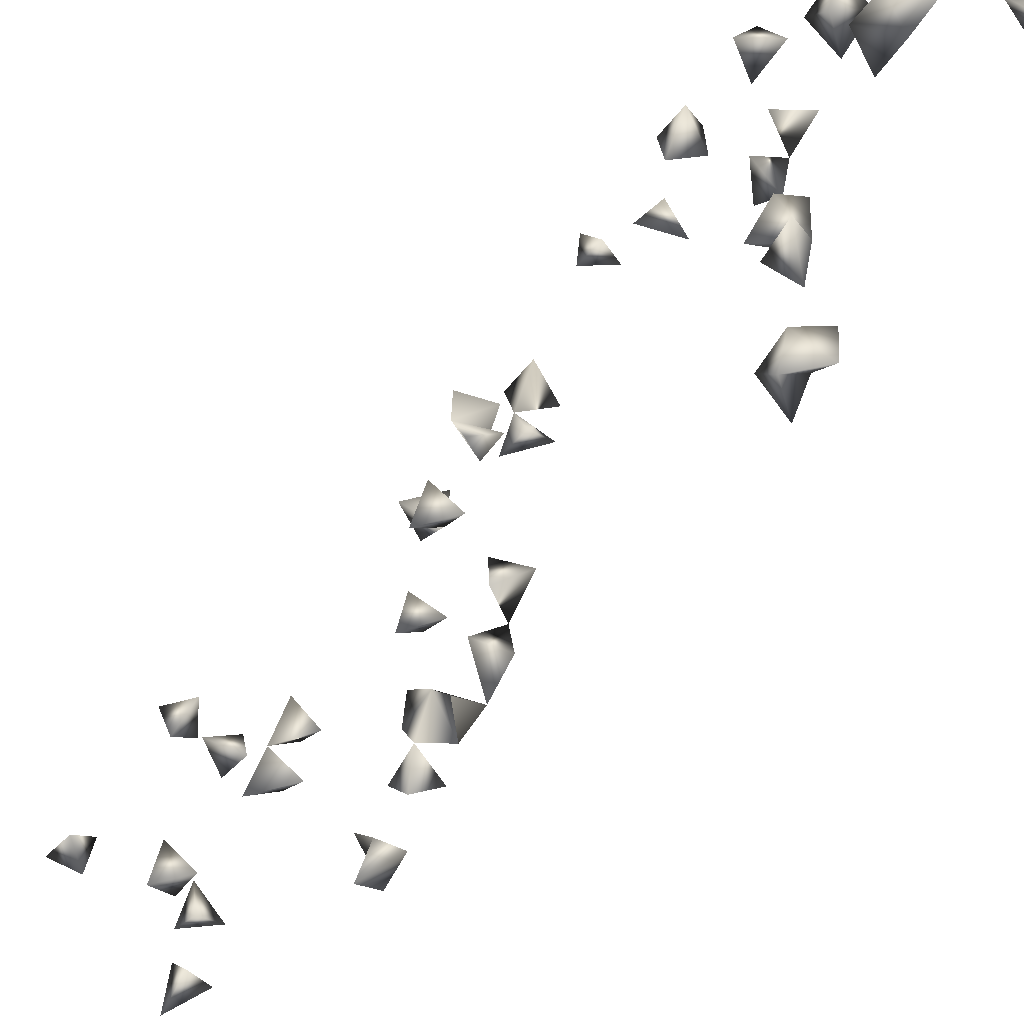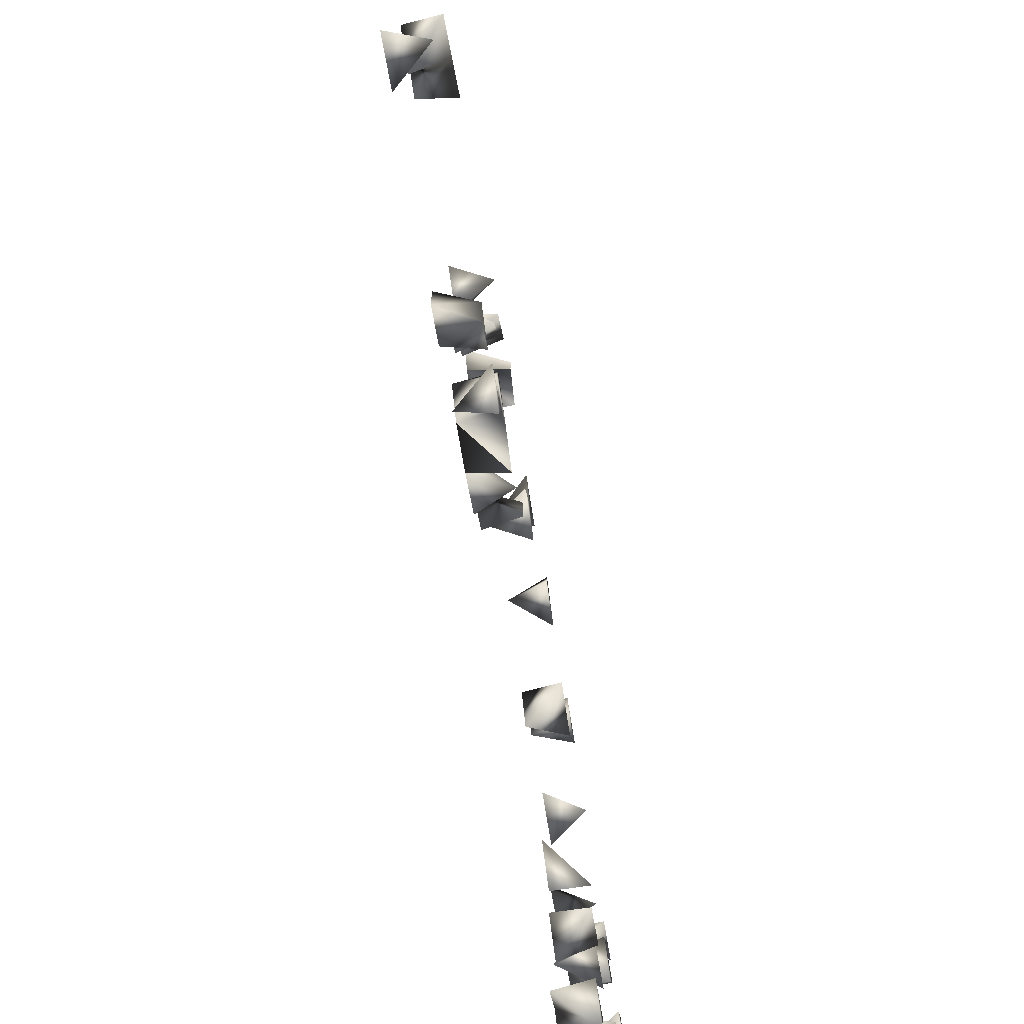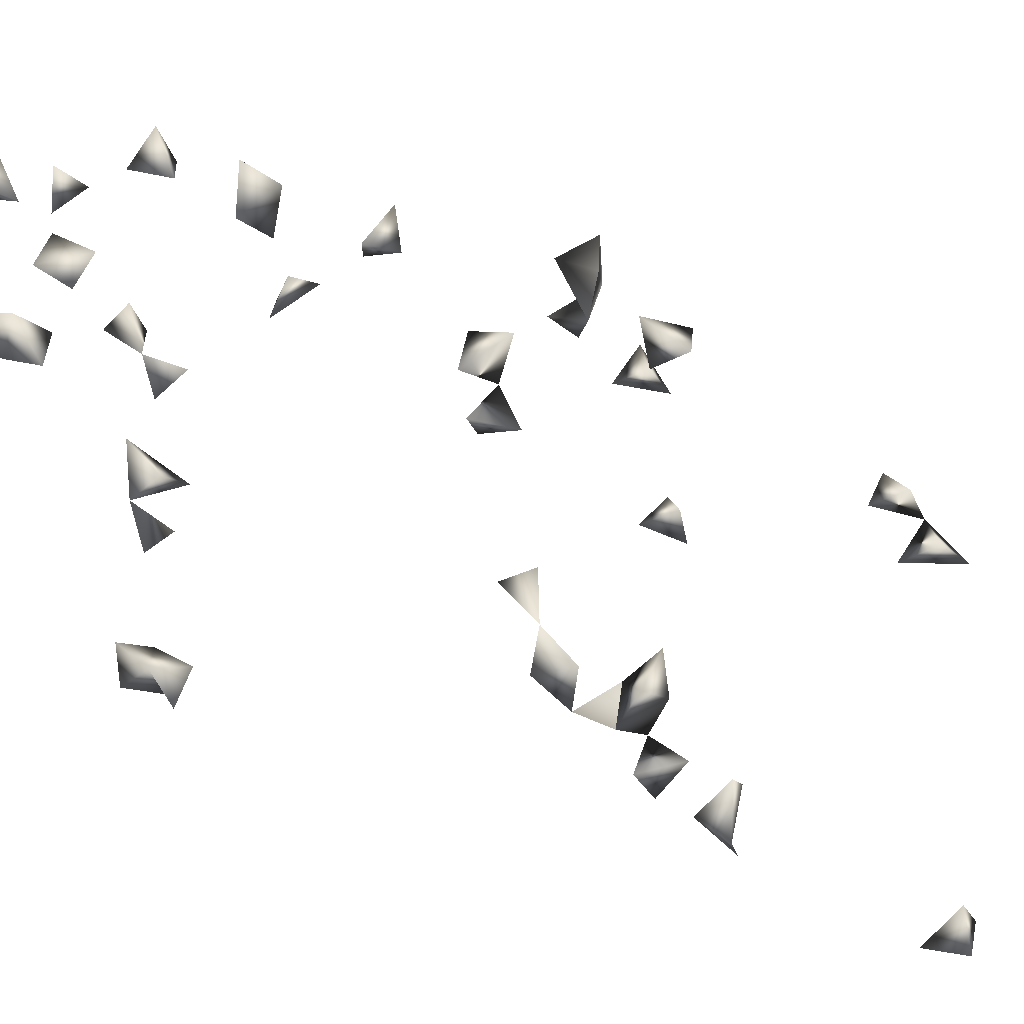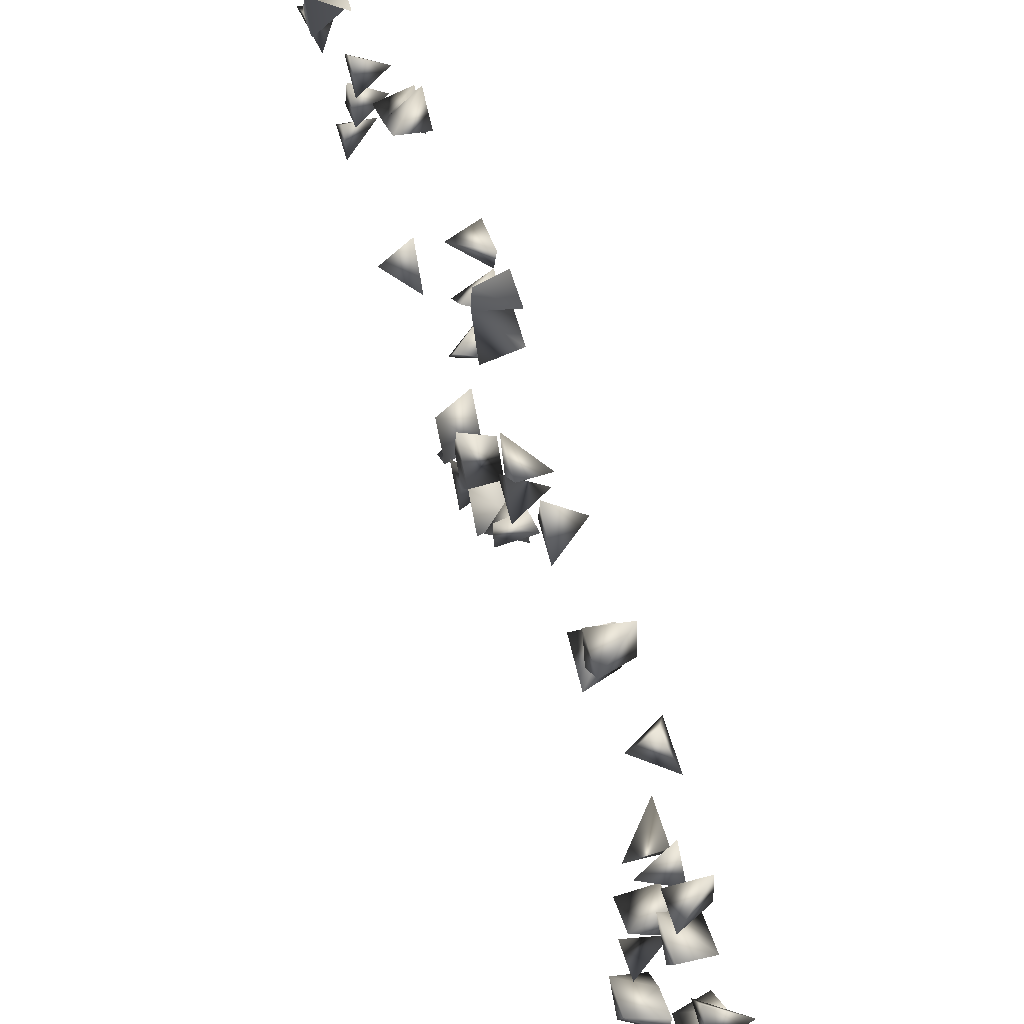
<metadata>
{"format":"obj","ext":"obj","renderer":"f3d","projection":"perspective","resolution":1024,"background":"white","views":[{"elev":-50.6,"azim":-33.6,"up":"+Z"},{"elev":-76.3,"azim":-170.7,"up":"+Z"},{"elev":14.9,"azim":122.6,"up":"+Z"},{"elev":61.7,"azim":-15.5,"up":"+Z"}]}
</metadata>
<code>
v 0.2742 -0.87 -0.2371
v 0.2616 -0.8421 -0.2136
v 0.2981 -0.8231 -0.2267
v 0.2949 0.6981 0.3017
v 0.2616 -0.05295 -0.03728
v 0.2981 -0.02821 -0.07371
v 0.2981 -0.069 -0.04361
v 0.2981 -0.03741 -0.1186
v 0.2616 0.0002565 -0.1569
v 0.2616 -0.02368 -0.1082
v 0.2616 -0.8125 -0.17
v 0.2616 -0.7602 -0.1634
v 0.2981 -0.8492 -0.191
v 0.2616 0.263 0.08633
v 0.2981 0.3055 0.087
v 0.2981 0.2698 0.06936
v 0.2616 0.3003 0.05429
v 0.2616 0.06716 -0.08751
v 0.2616 0.4587 -0.1442
v 0.2981 0.4357 -0.1095
v 0.2616 0.4457 -0.0912
v 0.2616 -0.05541 -0.07585
v 0.2616 0.06113 -0.218
v 0.2616 0.05372 -0.1642
v 0.2981 -0.7946 -0.1517
v 0.2981 -0.7419 -0.1089
v 0.2981 -0.8591 0.2033
v 0.2616 0.4088 -0.06463
v 0.2981 0.009588 -0.1031
v 0.2981 0.06489 0.02424
v 0.2616 0.08901 0.003487
v 0.2616 -0.06883 0.07688
v 0.2616 0.004971 0.2472
v 0.2616 -0.7246 -0.07728
v 0.2981 -0.09926 0.09014
v 0.2616 0.3546 -0.2648
v 0.2981 0.3694 -0.2793
v 0.2616 0.6224 -0.1962
v 0.2981 0.5821 -0.1802
v 0.2981 0.6323 -0.1772
v 0.2981 0.6103 -0.2135
v 0.2616 0.07377 -0.1292
v 0.2616 0.1123 -0.2227
v 0.2616 0.143 -0.1904
v 0.2616 -0.7914 -0.1257
v 0.2616 -0.4107 -0.01679
v 0.2981 -0.3243 0.2826
v 0.2482 0.4958 0.2774
v 0.2616 0.4475 -0.04904
v 0.2981 0.2959 0.02719
v 0.2981 0.3338 0.0479
v 0.2616 0.4169 -0.1233
v 0.2732 0.6132 -0.2823
v 0.2734 0.4639 0.2774
v 0.2616 0.4185 -0.0129
v 0.2981 0.002852 -0.1431
v 0.2616 0.02908 -0.1223
v 0.2616 0.07214 0.1252
v 0.2616 0.0703 0.03991
v 0.2616 0.3398 0.02481
v 0.2981 -0.4733 0.1202
v 0.2981 -0.506 0.1522
v 0.2616 -0.5562 0.1902
v 0.2616 -0.5931 0.2145
v 0.2981 -0.7853 -0.02152
v 0.2616 -0.7591 -0.04045
v 0.2981 -0.7424 -0.05541
v 0.2981 0.4907 -0.2268
v 0.2616 0.599 -0.2323
v 0.2616 -0.4516 0.001966
v 0.2981 0.06173 -0.1862
v 0.2981 0.1543 -0.1733
v 0.2616 0.09291 -0.1795
v 0.2616 0.1397 -0.2521
v 0.2981 -0.7824 -0.06995
v 0.2616 -0.4119 -0.1825
v 0.2981 0.4833 0.07132
v 0.2981 -0.4437 0.2629
v 0.2616 -0.3071 0.2571
v 0.2981 -0.3293 0.2324
v 0.2981 0.7275 0.276
v 0.2562 0.728 0.2774
v 0.2981 0.4217 -0.04477
v 0.2969 0.3235 -0.2823
v 0.2616 -0.5595 0.1006
v 0.2616 -0.6019 0.09774
v 0.2981 0.5068 0.2734
v 0.2981 0.4512 0.1688
v 0.2981 -0.4319 0.1037
v 0.2616 -0.4263 0.08419
v 0.2981 -0.4192 0.06541
v 0.2981 -0.4512 0.02664
v 0.2616 -0.3137 0.1603
v 0.2616 -0.3172 0.2104
v 0.2981 -0.3825 0.09613
v 0.2981 0.06832 -0.1139
v 0.2616 -0.09129 0.1126
v 0.2981 -0.1075 0.1298
v 0.2981 -0.01501 0.2321
v 0.2981 0.1115 0.1714
v 0.2981 0.02632 0.2265
v 0.2616 0.007676 0.2075
v 0.2616 -0.4542 0.1149
v 0.2616 -0.6317 0.2136
v 0.2981 -0.6293 0.2392
v 0.2616 -0.5138 0.2351
v 0.2616 -0.5536 0.2417
v 0.2616 -0.5082 0.1787
v 0.2616 -0.5391 0.1476
v 0.2981 -0.5493 0.1688
v 0.2616 -0.1866 0.2123
v 0.2981 0.07403 0.1525
v 0.2616 0.4683 -0.252
v 0.2616 0.6385 -0.2441
v 0.2981 0.1186 -0.2121
v 0.2616 -0.4539 -0.1719
v 0.2981 -0.415 -0.001465
v 0.2981 -0.465 -0.2014
v 0.2616 0.4848 0.09567
v 0.2616 0.5099 0.05798
v 0.2981 -0.3926 0.2599
v 0.2981 -0.2013 0.2246
v 0.2981 0.5241 0.0758
v 0.2981 0.4155 0.1963
v 0.2852 -0.4212 0.3002
v 0.2616 -0.4177 0.2668
v 0.2616 -0.2694 0.1766
v 0.2616 0.04311 0.162
v 0.2981 0.04481 -0.151
v 0.2616 -0.07616 0.1577
v 0.2616 -0.01471 0.1608
v 0.2616 0.0917 0.1811
v 0.2981 0.03926 0.1366
v 0.2981 -0.4442 0.1472
v 0.2981 -0.8153 0.1914
v 0.2616 -0.6154 0.2567
v 0.2981 -0.5266 0.2164
v 0.2981 -0.5743 0.1235
v 0.2981 -0.6151 0.1189
v 0.2981 -0.6397 0.08731
v 0.2981 -0.706 -0.07054
v 0.2616 -0.1119 0.06786
v 0.2981 0.6484 -0.2606
v 0.2981 0.3612 -0.2388
v 0.2981 0.1543 -0.2275
v 0.2981 -0.8517 0.1595
v 0.2616 -0.4388 -0.2133
v 0.2616 -0.4711 -0.05018
v 0.2981 -0.4332 -0.1788
v 0.2981 -0.4691 -0.1603
v 0.2616 -0.3489 0.2531
v 0.2616 -0.193 0.2522
v 0.2616 0.4912 0.2392
v 0.2616 0.4263 0.1798
v 0.2981 0.1029 0.04182
v 0.2616 -0.1212 0.1537
v 0.2616 -0.2254 0.2048
v 0.2981 -0.2761 0.1889
v 0.2981 0.01677 0.1849
v 0.2981 -0.5232 0.2589
v 0.2981 -0.5848 0.08065
v 0.2616 -0.6841 0.07699
v 0.2981 -0.6861 0.097
v 0.2981 -0.7013 0.04868
v 0.2616 0.5093 -0.2508
v 0.2616 0.4788 -0.2078
v 0.2616 -0.4288 -0.06185
v 0.2981 -0.4348 -0.07376
v 0.2614 0.6885 0.2774
v 0.2981 -0.2964 0.1504
v 0.2981 -0.0217 0.184
v 0.2981 -0.5417 0.07986
v 0.2616 0.6674 -0.2737
v 0.2616 -0.8332 0.166
v 0.2981 -0.4062 -0.2109
v 0.2981 -0.4492 -0.02847
v 0.2981 0.4052 0.158
v 0.2981 0.06384 0.1943
v 0.2981 -0.724 0.08773
f 13 3 2
f 1 3 13
f 13 2 1
f 1 2 3
f 16 15 14
f 14 15 17
f 17 16 14
f 15 16 17
f 5 6 22
f 22 7 5
f 6 7 22
f 7 6 5
f 6 8 29
f 29 10 6
f 10 8 6
f 40 39 38
f 41 40 38
f 39 40 41
f 41 39 38
f 45 25 12
f 11 25 45
f 45 12 11
f 11 12 25
f 19 20 52
f 52 21 19
f 20 21 52
f 21 20 19
f 56 29 8
f 10 29 56
f 8 10 56
f 60 51 50
f 60 50 17
f 17 51 60
f 17 50 51
f 24 71 73
f 73 71 23
f 23 24 73
f 71 24 23
f 75 67 65
f 65 66 75
f 66 67 75
f 67 66 65
f 49 55 83
f 83 55 28
f 28 49 83
f 55 49 28
f 95 90 89
f 89 91 95
f 95 91 90
f 89 90 91
f 18 57 96
f 96 42 18
f 18 42 57
f 33 99 102
f 33 101 102
f 101 99 33
f 63 108 109
f 63 109 110
f 110 108 63
f 109 108 62
f 110 109 62
f 62 108 110
f 114 69 38
f 41 69 114
f 38 41 114
f 69 41 38
f 123 119 77
f 123 120 119
f 77 120 123
f 77 119 120
f 78 121 125
f 126 125 121
f 78 125 126
f 126 121 78
f 56 57 129
f 9 57 129
f 9 56 129
f 57 56 9
f 129 57 24
f 24 42 129
f 57 42 24
f 129 96 57
f 42 96 129
f 133 112 58
f 133 128 112
f 58 128 133
f 58 112 128
f 89 103 134
f 134 103 61
f 61 89 134
f 103 89 61
f 104 105 136
f 64 104 136
f 136 105 64
f 105 104 64
f 34 67 141
f 26 34 141
f 141 67 26
f 67 34 26
f 142 97 32
f 35 97 142
f 32 35 142
f 97 35 32
f 36 84 144
f 144 84 37
f 144 37 36
f 36 37 84
f 72 115 145
f 44 72 145
f 115 72 44
f 145 115 74
f 145 74 43
f 43 74 115
f 43 44 145
f 115 44 43
f 76 116 149
f 147 116 76
f 118 147 149
f 147 118 116
f 150 149 116
f 118 149 150
f 116 118 150
f 47 79 151
f 151 80 47
f 80 79 47
f 79 94 151
f 151 94 80
f 79 80 94
f 48 87 153
f 153 87 54
f 153 54 48
f 48 54 87
f 155 59 30
f 31 59 155
f 30 31 155
f 59 31 30
f 156 130 97
f 98 130 156
f 97 98 156
f 130 98 97
f 122 152 157
f 157 152 111
f 111 122 157
f 152 122 111
f 159 102 99
f 159 102 101
f 99 101 159
f 160 137 106
f 107 137 160
f 106 107 160
f 137 107 106
f 161 86 85
f 85 86 138
f 138 139 161
f 139 138 86
f 139 140 161
f 161 140 86
f 140 139 86
f 166 165 113
f 68 165 166
f 166 113 68
f 68 113 165
f 169 82 81
f 169 81 4
f 4 82 169
f 4 81 82
f 127 158 170
f 170 158 93
f 93 127 170
f 158 127 93
f 171 159 131
f 102 159 171
f 171 131 102
f 102 131 159
f 138 161 172
f 172 161 85
f 85 138 172
f 114 143 173
f 173 143 53
f 53 114 173
f 143 114 53
f 174 146 27
f 135 146 174
f 27 135 174
f 146 135 27
f 175 149 147
f 76 149 175
f 175 147 76
f 176 168 167
f 148 168 176
f 176 167 148
f 148 167 168
f 176 117 92
f 176 92 70
f 70 92 117
f 46 117 176
f 176 70 46
f 46 70 117
f 124 154 177
f 177 154 88
f 88 124 177
f 154 124 88
f 178 132 112
f 100 132 178
f 178 112 100
f 100 112 132
f 162 164 179
f 179 164 163
f 179 163 162
f 162 163 164

</code>
